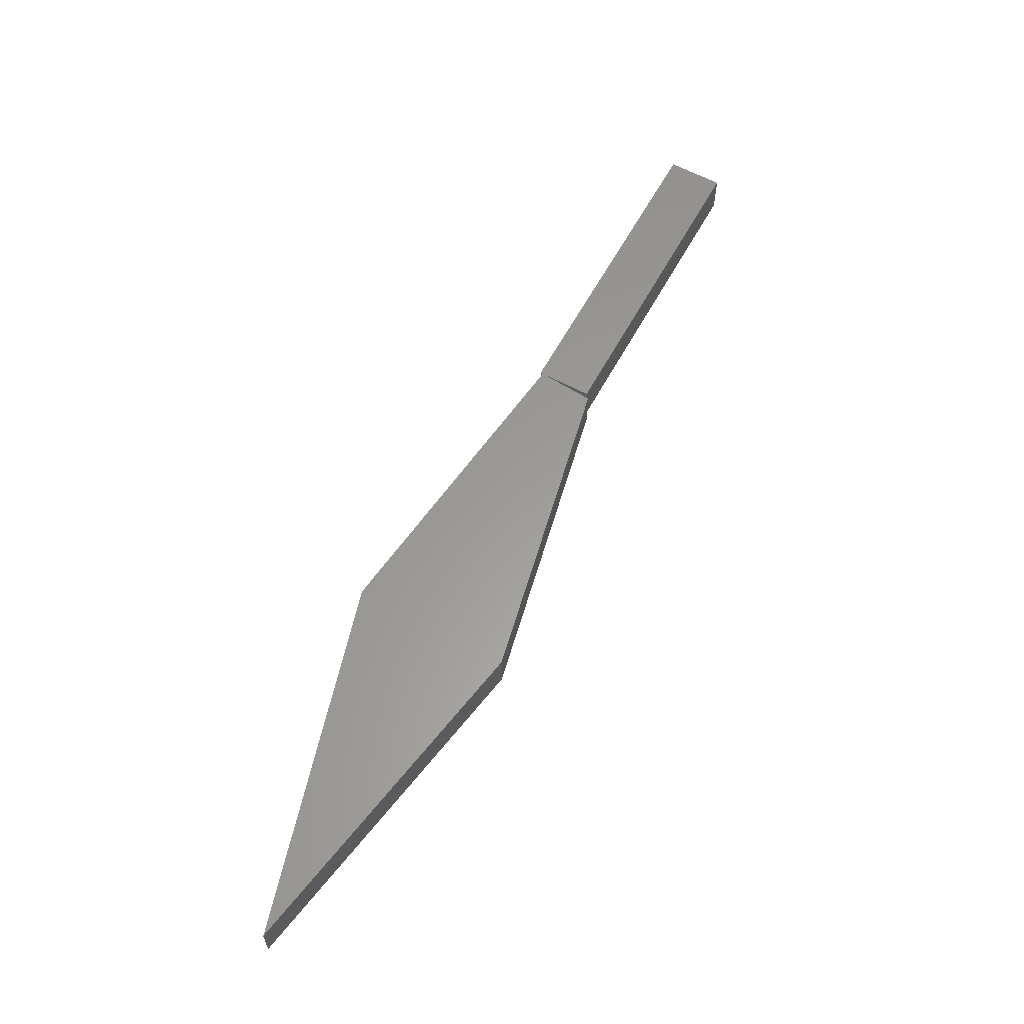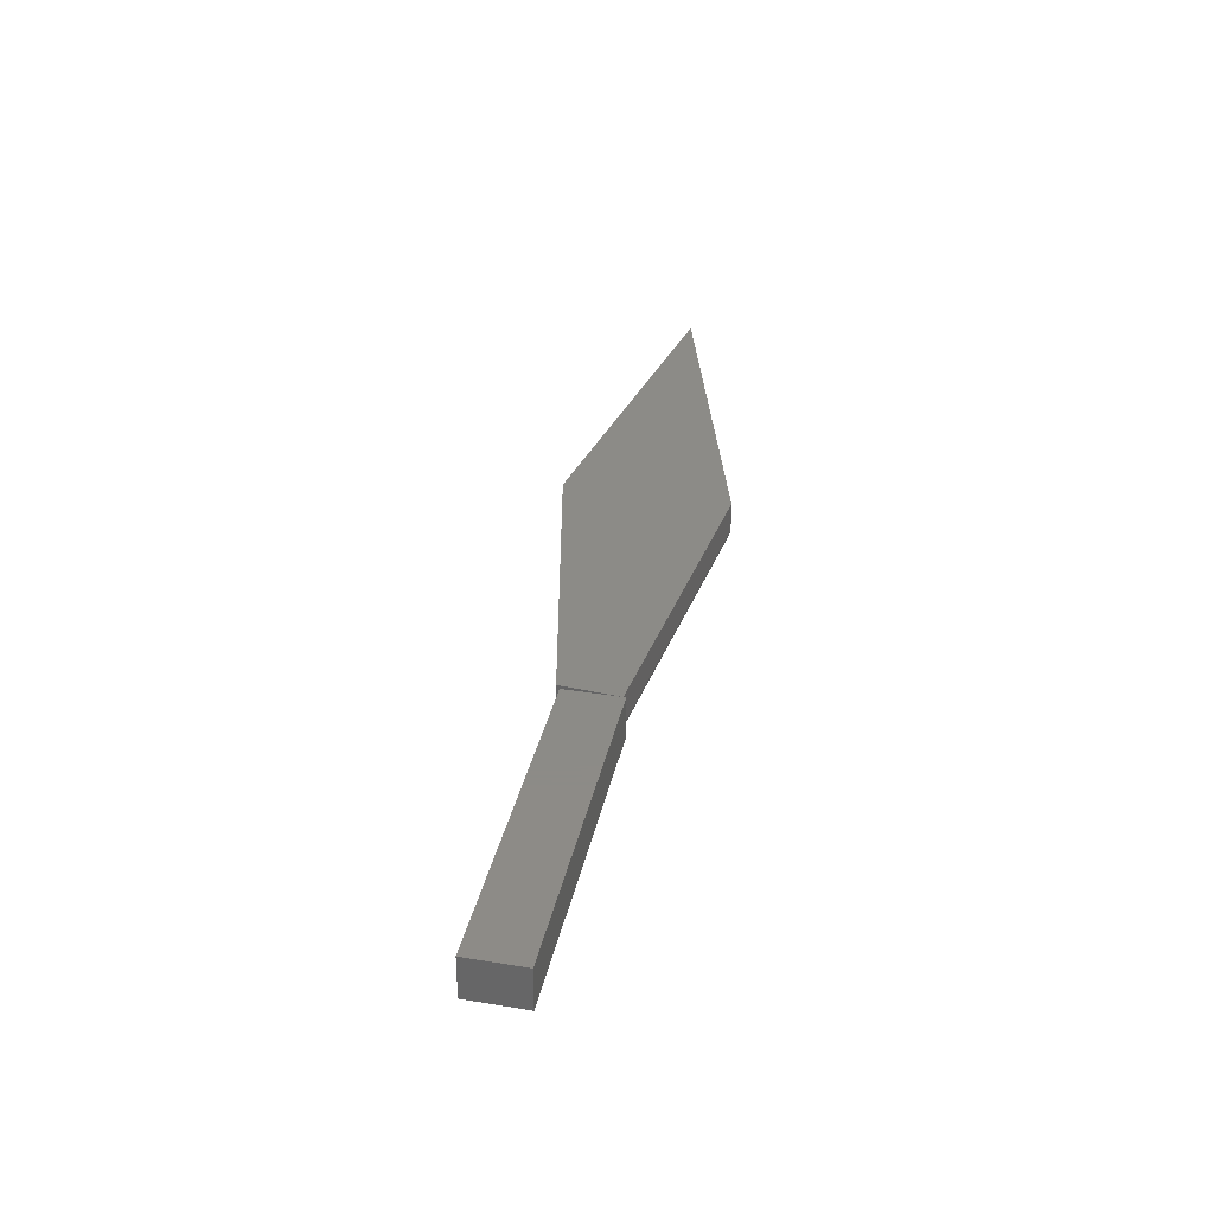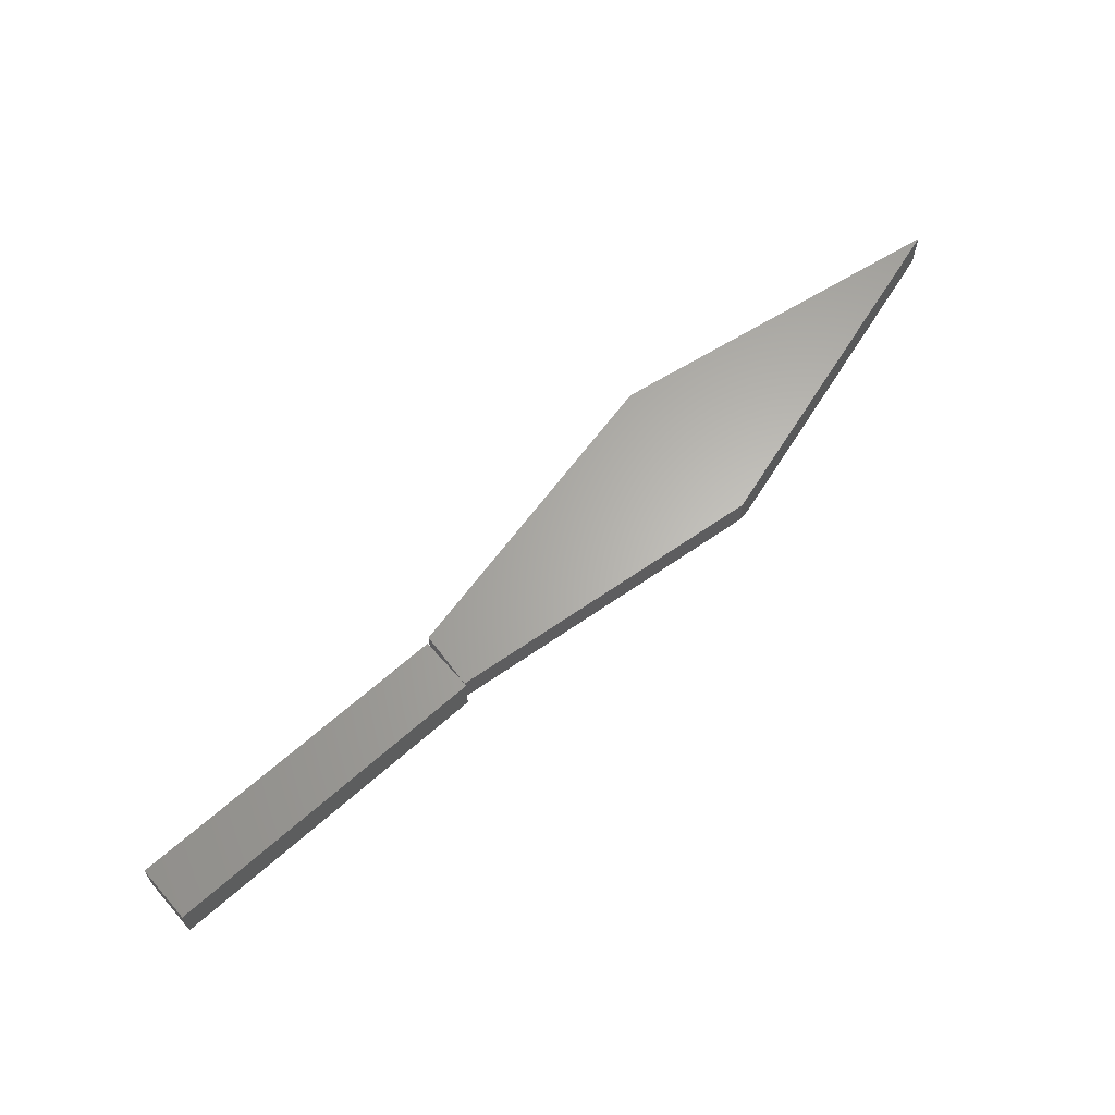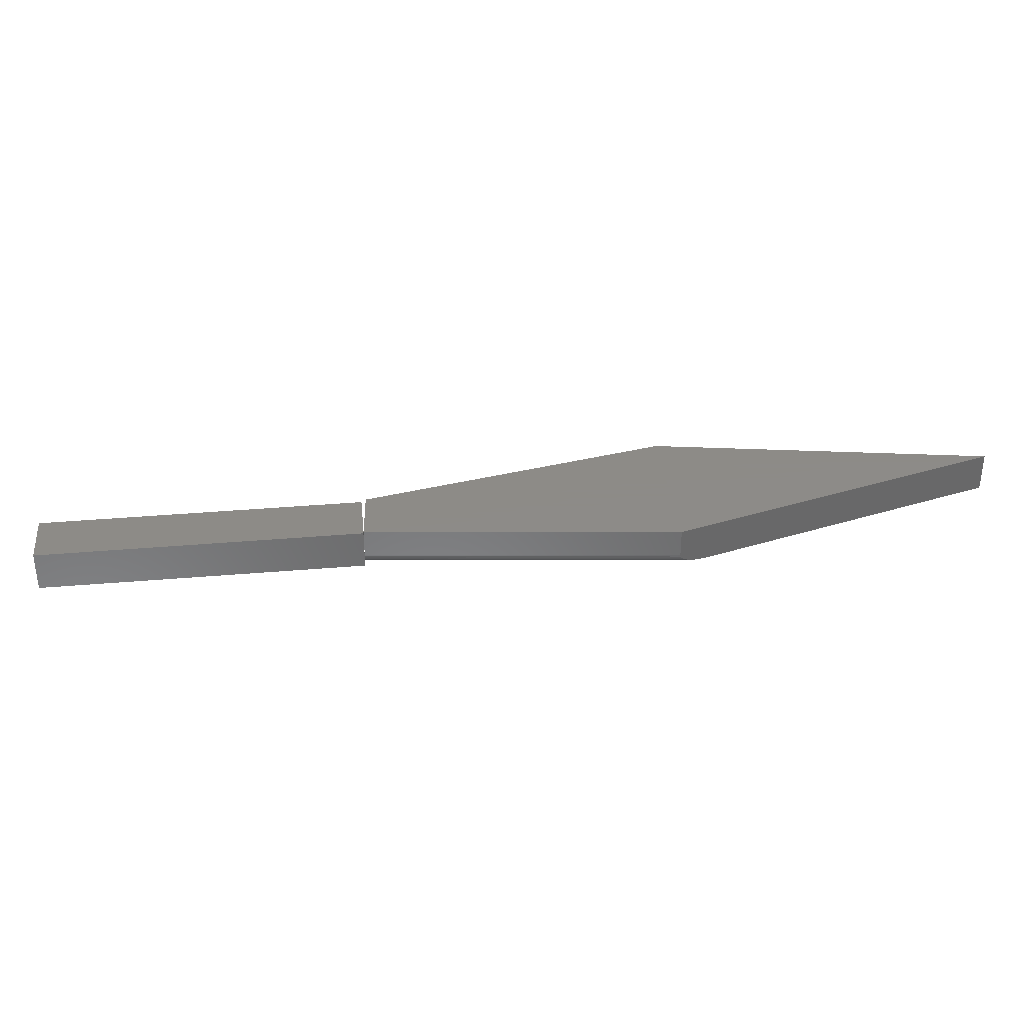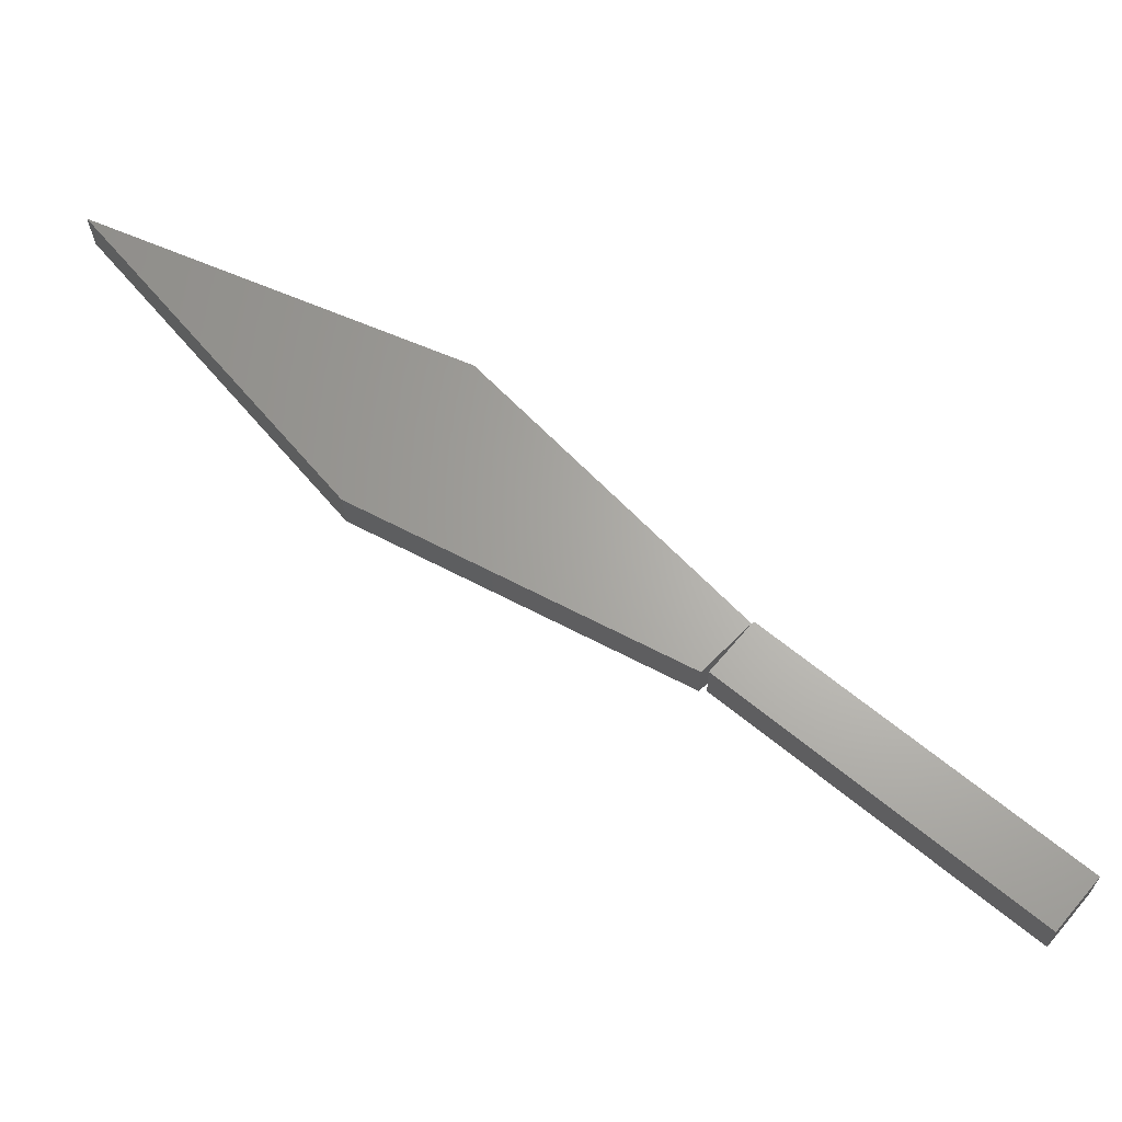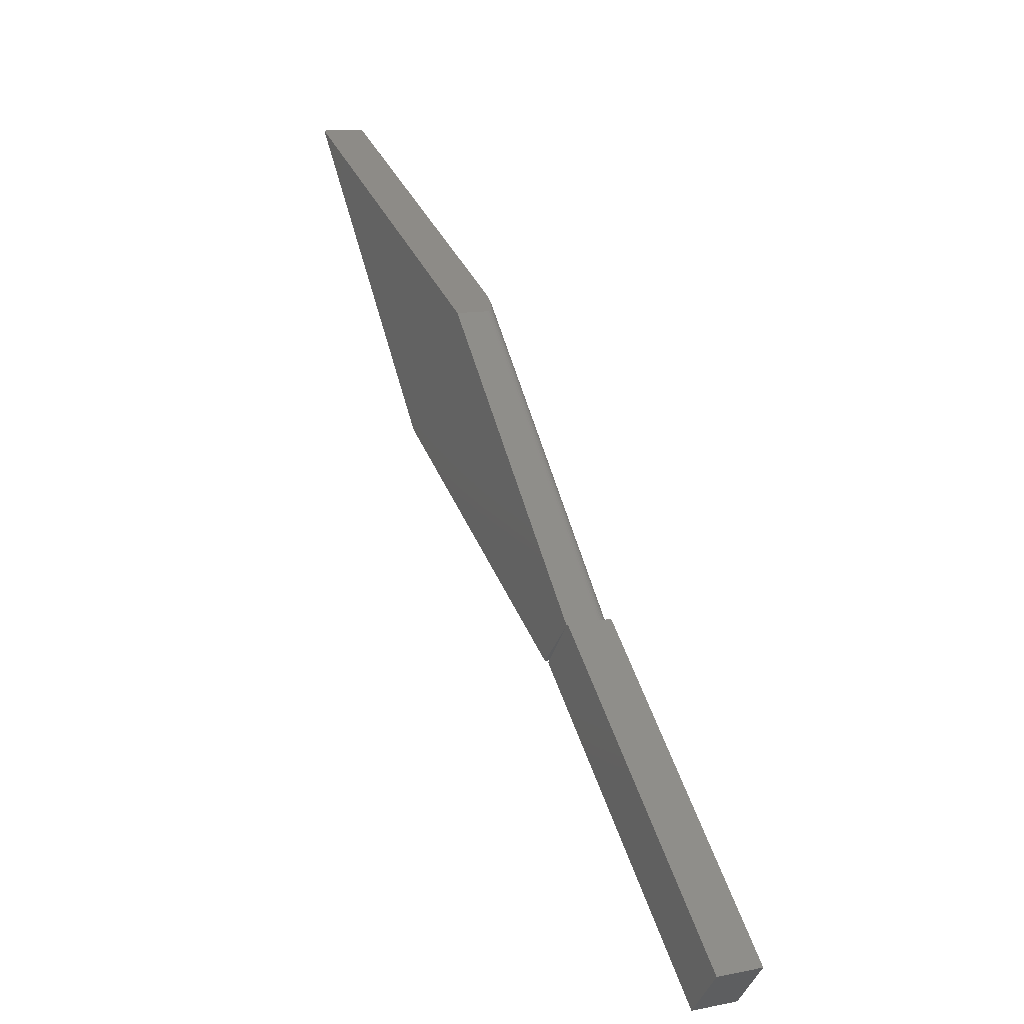
<metadata>
{"format":"stl","ext":"stl","renderer":"f3d","projection":"perspective","resolution":1024,"background":"white","views":[{"elev":60.3,"azim":78.5,"up":"+Y"},{"elev":33.7,"azim":-117.9,"up":"+Y"},{"elev":64.1,"azim":-81.6,"up":"+Y"},{"elev":34.8,"azim":-46.4,"up":"+Y"},{"elev":-24.6,"azim":-179.1,"up":"+Z"},{"elev":12.4,"azim":-115.0,"up":"+Z"}]}
</metadata>
<code>
# stl→obj: 37 verts, 68 faces
v 0.04688 -0.05469 -0.0551
v 0.04688 3.424e-17 -0.0551
v -0.002467 -0.05469 0.002467
v 5.551e-17 0 -2.776e-17
v -0.002467 3.469e-17 0.002467
v -0.3438 0 -0.2812
v -0.2944 -4.565e-19 -0.3388
v 0.3 -0.03906 0.3158
v 0.0001366 -0.04151 -0.0001366
v 0.3005 -0.04151 0.316
v 4.792e-21 -0.03906 -4.792e-21
v 0.0005448 -0.04391 -0.0005448
v 0.3018 -0.04385 0.3166
v 0.3028 -0.04498 0.317
v 0.001214 -0.04618 -0.001214
v 0.3052 -0.04705 0.3181
v 0.002129 -0.04828 -0.002129
v 0.3083 -0.04893 0.3194
v 0.003265 -0.05015 -0.003265
v 0.3141 -0.05135 0.322
v 0.004595 -0.05174 -0.004595
v 0.006086 -0.05302 -0.006086
v 0.321 -0.05315 0.325
v 0.0077 -0.05395 -0.0077
v 0.009398 -0.05451 -0.009398
v 0.335 -0.05467 0.3311
v 0.01105 -0.05469 -0.01105
v 0.3 0 0.3158
v 0.05526 0 -0.05526
v 0.05526 -0.05469 -0.05526
v 0.4421 0 0.15
v 0.75 0 0.5132
v -0.3438 -0.05469 -0.2812
v -0.2944 -0.05469 -0.3388
v 0.75 -0.05469 0.5132
v 0.3369 -0.05469 0.332
v 0.4421 -0.05469 0.15
f 1 2 3
f 3 2 4
f 3 4 5
f 5 4 6
f 6 4 2
f 6 2 7
f 8 9 10
f 8 11 9
f 10 9 12
f 10 12 13
f 14 13 12
f 12 15 14
f 14 15 16
f 16 15 17
f 16 17 18
f 18 17 19
f 18 19 20
f 20 19 21
f 20 21 22
f 20 22 23
f 23 22 24
f 23 24 25
f 23 25 26
f 27 26 25
f 8 28 11
f 11 28 4
f 9 17 12
f 12 17 15
f 11 4 22
f 11 22 21
f 11 21 19
f 11 19 17
f 11 17 9
f 29 30 27
f 29 27 25
f 29 25 24
f 29 24 22
f 29 22 4
f 29 4 31
f 31 4 28
f 31 28 32
f 33 34 3
f 3 34 1
f 3 5 33
f 33 5 6
f 34 7 1
f 1 7 2
f 33 6 34
f 34 6 7
f 26 35 36
f 35 26 37
f 37 26 27
f 37 27 30
f 8 10 13
f 16 13 14
f 32 28 26
f 32 26 36
f 32 36 35
f 28 8 13
f 28 13 16
f 28 16 18
f 28 18 20
f 28 20 23
f 28 23 26
f 37 31 35
f 35 31 32
f 30 29 37
f 37 29 31

</code>
